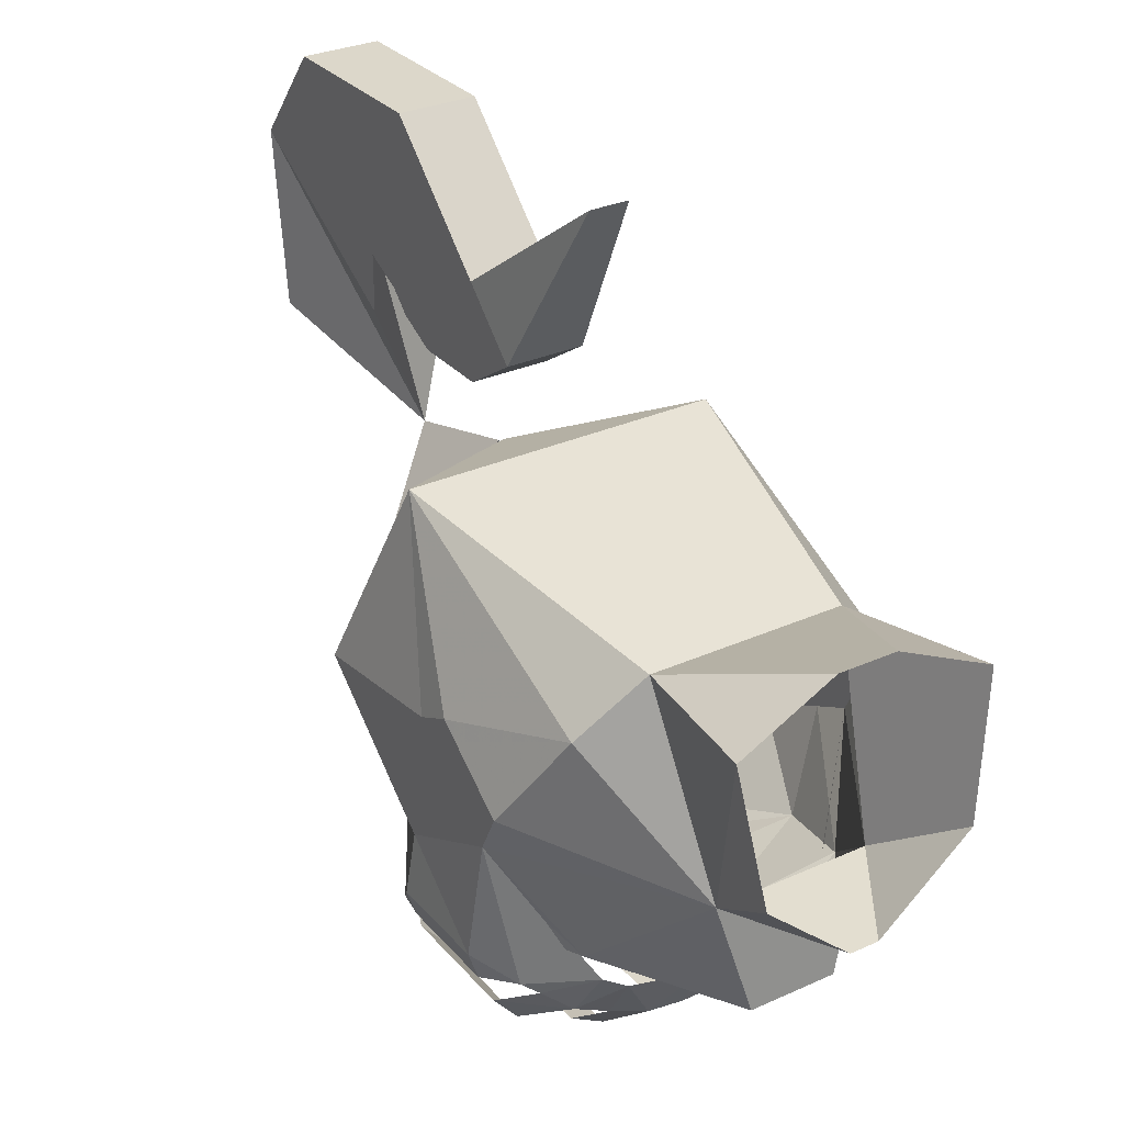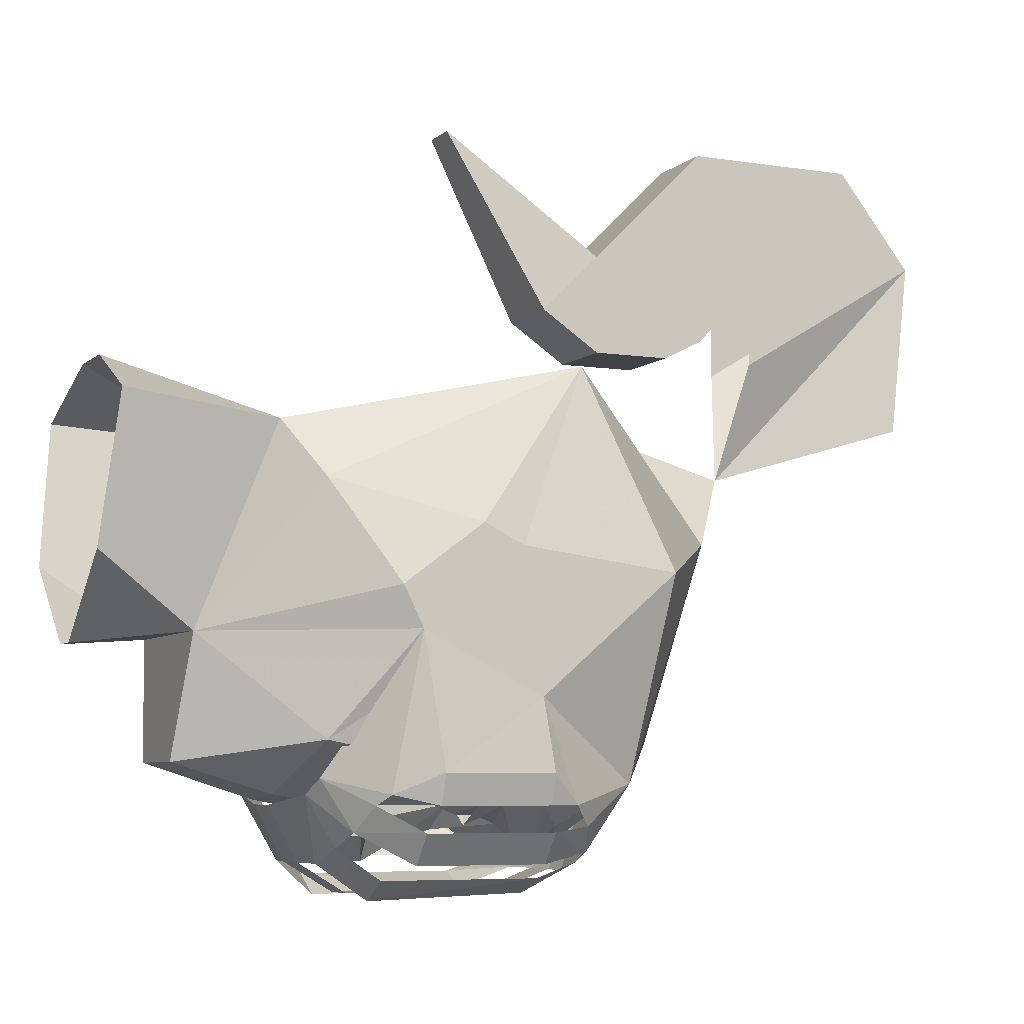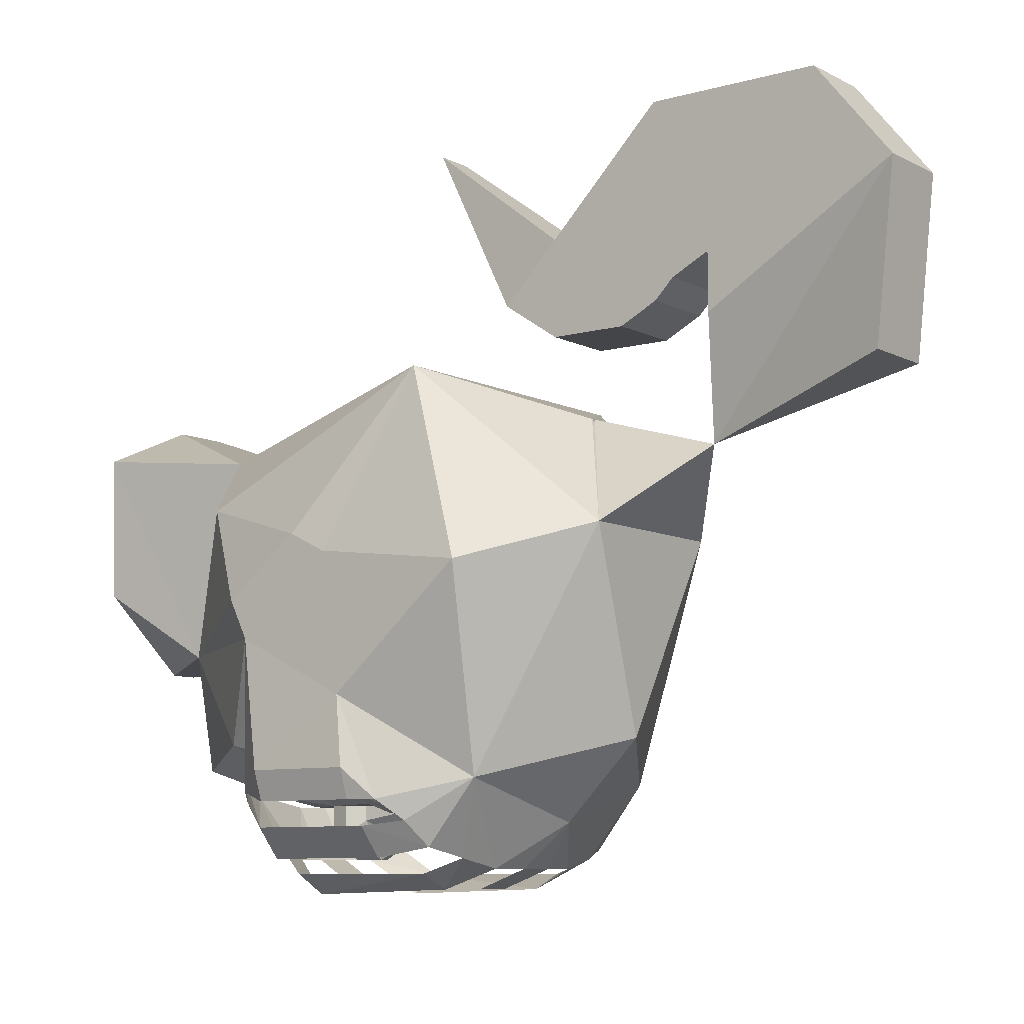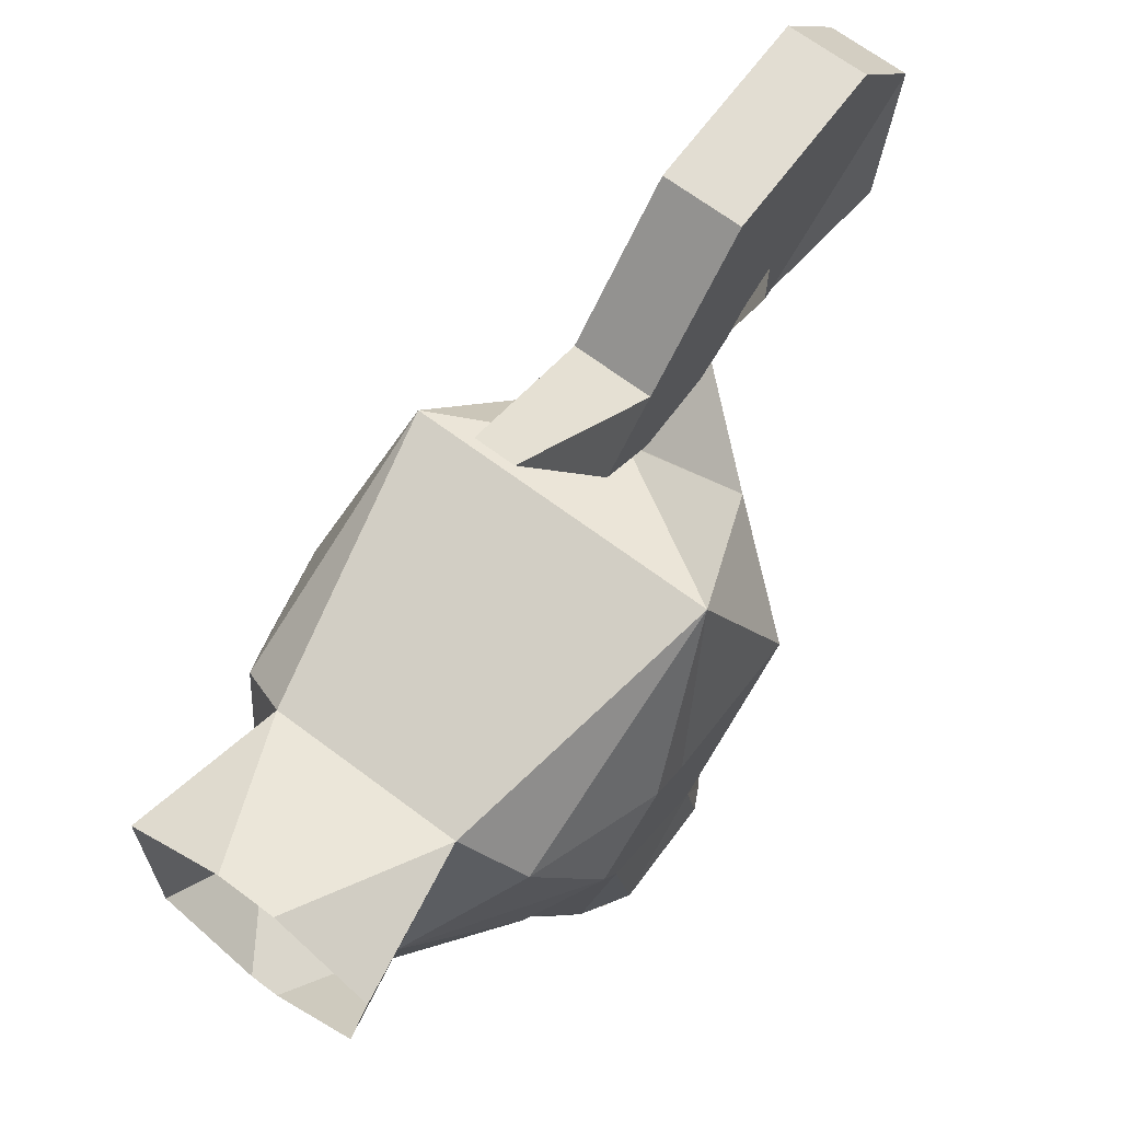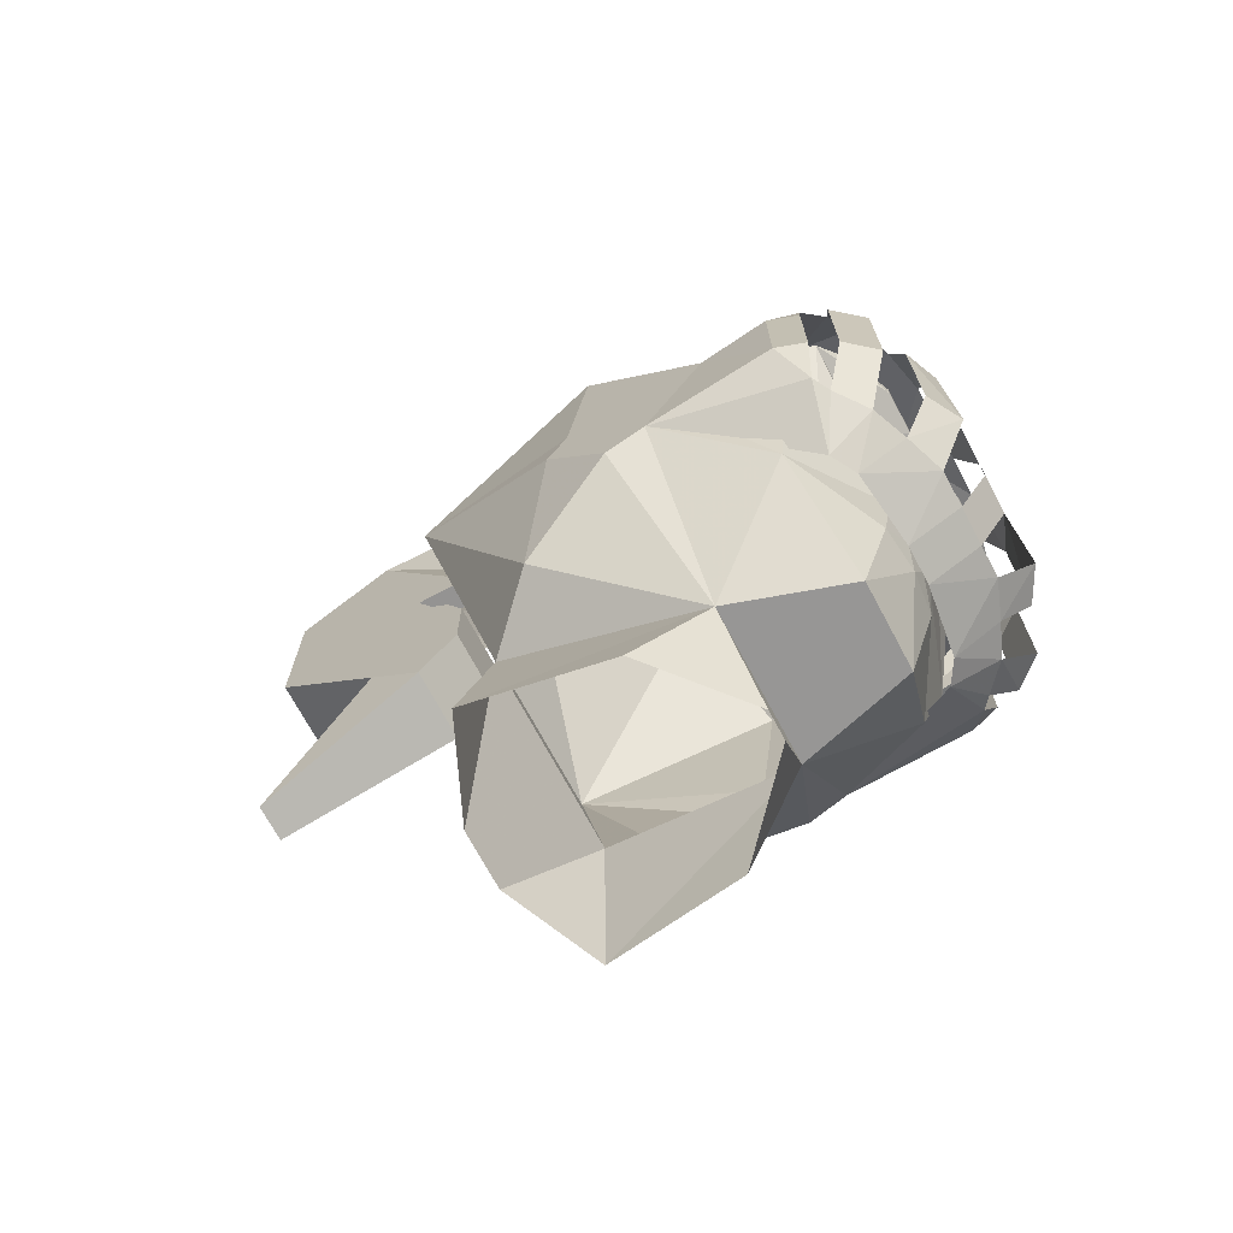
<metadata>
{"format":"obj","ext":"obj","renderer":"f3d","projection":"perspective","resolution":1024,"background":"white","views":[{"elev":30.4,"azim":-33.1,"up":"+Z"},{"elev":-6.4,"azim":65.2,"up":"+Z"},{"elev":-8.7,"azim":126.8,"up":"+Z"},{"elev":68.3,"azim":36.8,"up":"+Z"},{"elev":-70.8,"azim":118.1,"up":"+Y"}]}
</metadata>
<code>
v -0.03125 -0.1172 -0.3438
v 0.03125 -0.1172 -0.3438
v 0.03125 -0.07031 -0.4297
v -0.03125 -0.07031 -0.4297
v -0.08594 -0.0625 -0.4297
v -0.1484 -0.1016 -0.3281
v 0.08594 -0.0625 -0.4297
v 0.1484 -0.1016 -0.3281
v 0.1484 -0.05469 -0.4062
v 0.1719 0.007812 -0.4531
v 0.1172 0.007812 -0.4844
v 0.03125 0.3438 -0.4453
v -0.03125 0.3438 -0.4453
v -0.03125 0.2578 -0.4766
v 0.03125 0.2578 -0.4766
v 0 0.4062 -0.375
v -0.09375 0.3359 -0.4453
v -0.2188 0.3906 -0.3125
v -0.1641 0.3281 -0.4297
v -0.1719 0.2578 -0.4531
v -0.1172 0.2578 -0.4766
v -0.2266 0.3047 -0.4141
v -0.2656 0.2891 -0.375
v -0.2891 0.2344 -0.3828
v -0.25 0.2344 -0.4297
v -0.2969 0.2656 -0.3438
v -0.3125 0.2031 -0.1875
v -0.3203 0.2188 -0.2969
v -0.3047 0.2188 -0.3438
v -0.25 0.2344 -0.3438
v -0.2031 0.2891 -0.3672
v -0.125 0.2969 -0.4062
v 0 0.5312 -0.25
v -0.1406 0.5625 0.0625
v -0.3125 0.4219 0
v -0.3125 0.1406 -0.0625
v -0.3125 0.07812 -0.125
v -0.3203 0.04688 -0.2969
v -0.25 0.04688 -0.2812
v -0.2109 0.1719 -0.3203
v -0.1641 0.1797 -0.3438
v -0.1016 0.2344 -0.3438
v -0.125 0.2734 -0.4062
v -0.2031 0.2734 -0.375
v -0.05469 0.2734 -0.4062
v -0.03125 0.2969 -0.4062
v -0.03906 0.3203 -0.4062
v 0 0.2656 -0.375
v 0.03125 0.2969 -0.4062
v 0.03906 0.3203 -0.4062
v 0.125 0.2969 -0.4062
v 0.2188 0.3906 -0.3125
v 0.09375 0.3359 -0.4453
v 0.1406 0.5625 0.0625
v 0 0.4531 0.25
v -0.25 0.2969 0.3125
v -0.3125 0.1719 0.03125
v -0.3125 0.1094 0.0625
v -0.3125 0.07812 -0.0625
v -0.3125 0.01562 -0.09375
v -0.2188 -0.09375 -0.25
v -0.0625 -0.01562 -0.3438
v -0.125 0.1094 -0.3438
v -0.1719 0.1641 -0.3438
v -0.1172 0.1484 -0.3594
v -0.1094 0.2031 -0.3594
v -0.05469 0.1875 -0.3438
v -0.03125 0.007812 -0.4766
v 0.03125 0.007812 -0.4766
v -0.1719 0.007812 -0.4531
v -0.1172 0.007812 -0.4844
v -0.1484 -0.05469 -0.4062
v -0.2031 -0.04688 -0.3828
v -0.1875 -0.09375 -0.3047
v -0.25 -0.03125 -0.3438
v -0.2734 -0.01562 -0.3281
v -0.3047 0.04688 -0.3438
v -0.2891 0.03125 -0.3828
v -0.25 0.03125 -0.4297
v 0.1172 0.2578 -0.4766
v 0.1719 0.2578 -0.4531
v 0.1641 0.3281 -0.4297
v 0.3125 0.2031 -0.1875
v 0.2969 0.2656 -0.3438
v 0.3047 0.2188 -0.3438
v 0.3203 0.2188 -0.2969
v 0.3203 0.04688 -0.2969
v 0.3125 0.07812 -0.125
v 0.2656 0.2969 -0.375
v 0.2266 0.3125 -0.4141
v 0.25 0.2344 -0.4297
v 0.2891 0.2344 -0.3828
v 0.2891 0.03125 -0.3828
v 0.25 0.03125 -0.4297
v 0.2031 -0.04688 -0.3828
v 0.25 -0.03125 -0.3438
v 0.1875 -0.09375 -0.3047
v 0.2734 -0.01562 -0.3281
v 0.3125 0.01562 -0.09375
v 0.3047 0.04688 -0.3438
v 0.3125 0.07812 -0.0625
v 0.3125 0.1406 -0.0625
v 0.25 0.04688 -0.2812
v 0.2188 -0.09375 -0.25
v 0.125 -0.2656 -0.09375
v 0.3125 -0.01562 -0.03125
v 0.3125 0.1094 0.0625
v 0.3125 0.1719 0.03125
v 0.3125 0.4219 0
v 0.25 0.2344 -0.3438
v 0.2031 0.1719 -0.3203
v 0.1719 0.1641 -0.3438
v 0.125 0.1094 -0.3438
v 0.0625 -0.01562 -0.3438
v 0.07031 -0.125 -0.3281
v 0.07031 -0.2812 -0.2812
v -0.07031 -0.2812 -0.2812
v -0.125 -0.2656 -0.09375
v -0.02344 -0.4219 -0.1094
v 0.02344 -0.4219 -0.1094
v 0.1719 -0.4219 0.01562
v 0.2031 -0.3984 0.2422
v 0.1562 -0.1484 0.2188
v 0.25 -0.1094 0.125
v 0.25 0.2969 0.3125
v -0.2031 -0.3984 0.2422
v -0.1641 -0.4219 0.01562
v -0.1562 -0.1484 0.2188
v -0.04688 -0.3906 0.3125
v 0.04688 -0.3906 0.3125
v -0.07031 -0.125 -0.3281
v -0.3125 -0.01562 -0.03125
v -0.25 -0.1094 0.125
v 0 -0.1328 -0.3359
v -0.02344 -0.08594 -0.3438
v 0.05469 0.2734 -0.4062
v 0.125 0.2734 -0.4062
v 0.2031 0.2734 -0.375
v 0.2031 0.2891 -0.3672
v 0.1016 0.2344 -0.3438
v 0.1641 0.1797 -0.3438
v 0.1094 0.2031 -0.3594
v 0.1172 0.1484 -0.3594
v 0.04688 0.1719 -0.3438
v 0.03125 0.1719 -0.3438
v 0.04688 0.03906 -0.3438
v 0.07031 0.01562 -0.3438
v 0.0625 -0.01562 -0.3672
v 0.03125 -0.01562 -0.3438
v 0.02344 -0.08594 -0.3438
v -0.03125 -0.01562 -0.3438
v -0.05469 -0.01562 -0.3672
v -0.07031 0.01562 -0.3672
v -0.07031 0.01562 -0.3438
v -0.04688 0.03906 -0.3438
v -0.03125 0.1719 -0.3438
v -0.04688 0.1719 -0.3438
v 0.05469 0.1875 -0.3438
v 0.09375 0.1719 -0.375
v 0 0.1562 -0.3828
v 0 0.08594 -0.4062
v 0.04688 0.03906 -0.3672
v 0.07031 0.01562 -0.3672
v 0.0625 -0.01562 -0.3906
v 0.007812 -0.01562 -0.4062
v 0.02344 0 -0.4297
v -0.007812 -0.01562 -0.4062
v -0.007812 -0.01562 -0.3828
v 0.007812 -0.01562 -0.3828
v -0.09375 0.1719 -0.375
v -0.1016 0.1875 -0.3594
v -0.1172 0.1875 -0.3594
v -0.125 0.1797 -0.3594
v -0.125 0.1641 -0.3594
v -0.1172 0.1562 -0.3594
v -0.1016 0.1562 -0.3594
v -0.09375 0.1641 -0.3594
v -0.09375 0.1797 -0.3594
v -0.1016 0.1953 -0.3594
v -0.1172 0.1953 -0.3594
v -0.1328 0.1797 -0.3594
v -0.1328 0.1641 -0.3594
v -0.1016 0.1484 -0.3594
v -0.08594 0.1641 -0.3594
v -0.08594 0.1797 -0.3594
v 0.08594 0.1797 -0.3594
v 0.08594 0.1641 -0.3594
v 0.1016 0.1484 -0.3594
v 0.1328 0.1641 -0.3594
v 0.1328 0.1797 -0.3594
v 0.1172 0.1953 -0.3594
v 0.1016 0.1953 -0.3594
v 0.09375 0.1797 -0.3594
v 0.09375 0.1641 -0.3594
v 0.1016 0.1562 -0.3594
v 0.1172 0.1562 -0.3594
v 0.125 0.1641 -0.3594
v 0.125 0.1797 -0.3594
v 0.1172 0.1875 -0.3594
v 0.1016 0.1875 -0.3594
v -0.0625 -0.01562 -0.3906
v -0.07031 0.01562 -0.3906
v -0.007812 0.03906 -0.4297
v -0.04688 0.03906 -0.3672
v -0.02344 0 -0.4297
v 0.007812 0.03906 -0.4297
v 0.07031 0.01562 -0.3906
v -0.007812 0.6719 0.1875
v -0.07031 0.9844 0.2812
v -0.07031 1.016 0.5625
v -0.07031 0.7031 0.375
v -0.07031 0.7031 0.4688
v -0.07031 0.8906 0.7188
v -0.07031 0.6094 0.7188
v -0.07031 0.6406 0.4375
v 0.05469 0.7031 0.4688
v 0.05469 0.6406 0.4375
v 0.05469 0.6094 0.7188
v 0.05469 0.8906 0.7188
v 0.05469 1.016 0.5625
v 0.05469 0.7031 0.375
v 0.05469 0.9844 0.2812
v -0.07031 0.4844 0.5938
v -0.07031 0.6094 0.4062
v 0.05469 0.6094 0.4062
v 0.05469 0.4844 0.5938
v -0.07031 0.4219 0.5312
v -0.07031 0.5469 0.375
v 0.05469 0.5469 0.375
v 0.05469 0.4219 0.5312
v 0.02344 0.1719 0.7188
v -0.03906 0.1719 0.7188
v -0.07031 0.3281 0.4375
v -0.07031 0.4219 0.375
v 0.05469 0.4219 0.375
v 0.05469 0.3281 0.4375
v -0.007812 0.4531 0.25
f 1 2 3
f 1 3 4
f 1 4 5
f 1 5 6
f 1 6 5
f 1 5 4
f 1 4 2
f 2 4 3
f 2 3 7
f 2 7 3
f 7 2 8
f 7 8 9
f 7 9 10
f 7 10 11
f 7 11 9
f 7 9 8
f 7 8 2
f 12 13 14
f 12 14 15
f 12 15 13
f 12 13 16
f 12 16 13
f 13 16 17
f 13 17 16
f 16 17 18
f 16 18 17
f 17 18 19
f 17 19 20
f 17 20 21
f 17 21 19
f 17 19 18
f 18 19 22
f 18 22 19
f 22 18 23
f 22 23 24
f 22 24 25
f 22 25 23
f 22 23 18
f 18 23 26
f 18 26 23
f 26 18 27
f 26 27 28
f 26 28 29
f 26 29 27
f 26 27 18
f 18 27 30
f 18 30 31
f 18 31 32
f 18 32 16
f 18 16 33
f 18 33 34
f 18 34 35
f 18 35 27
f 27 35 36
f 27 36 37
f 27 37 38
f 27 38 28
f 27 28 38
f 27 38 37
f 27 37 39
f 27 39 40
f 27 40 30
f 30 40 41
f 30 41 42
f 30 42 43
f 30 43 44
f 30 44 31
f 31 44 43
f 31 43 32
f 32 43 45
f 32 45 46
f 32 46 47
f 32 47 16
f 16 47 46
f 16 46 48
f 16 48 49
f 16 49 50
f 16 50 51
f 16 51 52
f 16 52 53
f 16 53 52
f 16 52 33
f 33 52 54
f 33 54 34
f 34 54 55
f 34 55 56
f 34 56 35
f 35 56 57
f 35 57 36
f 36 57 58
f 36 58 59
f 36 59 37
f 37 59 60
f 37 60 38
f 37 38 60
f 37 60 61
f 37 61 39
f 39 61 62
f 39 62 63
f 39 63 64
f 39 64 40
f 40 64 41
f 41 64 65
f 41 65 66
f 41 66 42
f 42 66 67
f 42 67 48
f 42 48 45
f 42 45 43
f 68 69 15
f 68 15 14
f 68 14 69
f 68 69 3
f 68 3 4
f 68 4 69
f 69 4 3
f 70 71 21
f 70 21 20
f 70 20 71
f 70 71 5
f 70 5 72
f 70 72 71
f 71 72 5
f 5 72 6
f 5 6 72
f 72 6 73
f 72 73 6
f 6 73 74
f 6 74 73
f 73 74 75
f 73 75 74
f 74 75 76
f 74 76 60
f 74 60 76
f 74 76 75
f 29 28 38
f 29 38 77
f 29 77 28
f 29 28 27
f 60 76 77
f 60 77 38
f 60 38 76
f 76 38 77
f 77 38 28
f 25 24 78
f 25 78 79
f 25 79 24
f 25 24 23
f 75 73 79
f 75 79 78
f 75 78 73
f 73 78 79
f 79 78 24
f 80 81 82
f 80 82 53
f 80 53 81
f 80 81 10
f 80 10 11
f 80 11 81
f 81 11 10
f 83 84 85
f 83 85 86
f 83 86 87
f 83 87 88
f 83 88 87
f 83 87 86
f 83 86 84
f 83 84 52
f 83 52 84
f 84 52 89
f 84 89 52
f 52 89 90
f 52 90 89
f 89 90 91
f 89 91 92
f 89 92 90
f 90 92 91
f 91 92 93
f 91 93 94
f 91 94 92
f 92 94 93
f 93 94 95
f 93 95 96
f 93 96 94
f 94 96 95
f 95 96 97
f 95 97 96
f 96 97 98
f 96 98 97
f 97 98 99
f 97 99 98
f 98 99 87
f 98 87 100
f 98 100 99
f 99 100 87
f 99 87 88
f 99 88 87
f 88 99 101
f 88 101 102
f 88 102 83
f 88 83 103
f 88 103 104
f 88 104 99
f 99 104 105
f 99 105 106
f 99 106 101
f 101 106 107
f 101 107 102
f 102 107 108
f 102 108 109
f 102 109 83
f 83 109 52
f 83 52 110
f 83 110 111
f 83 111 103
f 103 111 112
f 103 112 113
f 103 113 114
f 103 114 104
f 104 114 115
f 104 115 116
f 104 116 105
f 105 116 117
f 105 117 118
f 105 118 119
f 105 119 120
f 105 120 121
f 105 121 122
f 105 122 123
f 105 123 124
f 105 124 106
f 106 124 107
f 107 124 125
f 107 125 108
f 108 125 109
f 109 125 54
f 109 54 52
f 100 87 86
f 100 86 85
f 100 85 87
f 87 85 86
f 86 85 84
f 12 53 16
f 12 16 53
f 82 90 52
f 82 52 53
f 82 53 52
f 82 52 90
f 8 95 9
f 8 9 95
f 8 95 97
f 8 97 95
f 15 14 13
f 14 15 69
f 21 20 19
f 20 21 71
f 53 82 81
f 11 10 9
f 118 126 127
f 118 127 119
f 118 128 126
f 126 128 129
f 129 128 123
f 129 123 130
f 130 123 122
f 117 131 61
f 117 61 118
f 118 61 60
f 118 60 132
f 118 132 133
f 118 133 128
f 128 133 56
f 128 56 125
f 128 125 123
f 123 125 124
f 117 134 131
f 131 134 135
f 131 135 62
f 131 62 61
f 115 134 116
f 116 134 117
f 50 49 136
f 50 136 137
f 50 137 51
f 51 137 138
f 51 138 139
f 51 139 52
f 52 139 110
f 110 139 138
f 110 138 137
f 110 137 140
f 110 140 141
f 110 141 111
f 111 141 112
f 112 141 142
f 112 142 143
f 112 143 113
f 113 143 144
f 113 144 145
f 113 145 146
f 113 146 147
f 113 147 114
f 114 147 148
f 114 148 149
f 114 149 150
f 114 150 115
f 115 150 134
f 134 150 135
f 135 150 149
f 135 149 151
f 135 151 62
f 62 151 152
f 62 152 153
f 62 153 154
f 62 154 63
f 63 154 155
f 63 155 156
f 63 156 157
f 63 157 65
f 63 65 64
f 48 46 45
f 48 136 49
f 136 48 140
f 136 140 137
f 158 144 143
f 158 143 142
f 158 142 140
f 158 140 48
f 158 48 145
f 158 145 144
f 158 144 159
f 158 159 142
f 142 159 141
f 142 141 140
f 66 65 157
f 66 157 67
f 67 157 156
f 67 156 48
f 48 156 160
f 48 160 145
f 145 160 161
f 145 161 162
f 145 162 146
f 146 162 163
f 146 163 147
f 147 163 148
f 148 163 164
f 148 164 165
f 165 164 166
f 165 166 167
f 165 167 168
f 165 168 169
f 169 168 151
f 169 151 149
f 66 41 170
f 66 170 67
f 67 170 157
f 41 64 170
f 159 112 141
f 171 172 173
f 171 173 174
f 171 174 175
f 171 175 176
f 171 176 177
f 171 177 178
f 179 180 181
f 179 181 182
f 179 182 65
f 179 65 183
f 179 183 184
f 179 184 185
f 186 187 188
f 186 188 143
f 186 143 189
f 186 189 190
f 186 190 191
f 186 191 192
f 193 194 195
f 193 195 196
f 193 196 197
f 193 197 198
f 193 198 199
f 193 199 200
f 152 167 201
f 152 201 153
f 153 201 202
f 153 202 203
f 153 203 204
f 153 204 154
f 154 204 155
f 155 204 156
f 156 204 161
f 156 161 160
f 167 166 205
f 167 205 201
f 201 205 202
f 202 205 203
f 203 205 206
f 203 206 161
f 203 161 204
f 205 166 206
f 206 166 207
f 206 207 162
f 206 162 161
f 163 207 164
f 164 207 166
f 162 207 163
f 55 125 56
f 125 55 54
f 56 58 57
f 58 56 133
f 58 133 132
f 58 132 59
f 59 132 60
f 208 208 209
f 208 209 210
f 208 210 211
f 211 210 212
f 212 210 213
f 212 213 214
f 212 214 215
f 212 215 216
f 216 215 217
f 216 217 218
f 216 218 219
f 216 219 220
f 216 220 221
f 221 220 208
f 208 220 222
f 208 222 208
f 208 208 209
f 209 208 222
f 209 222 220
f 209 220 210
f 210 220 219
f 210 219 213
f 213 219 218
f 213 218 214
f 214 218 223
f 214 223 215
f 215 223 224
f 215 224 217
f 217 224 225
f 217 225 226
f 217 226 218
f 218 226 223
f 223 226 227
f 223 227 224
f 224 227 228
f 224 228 225
f 225 228 229
f 225 229 230
f 225 230 226
f 226 230 227
f 227 230 231
f 227 231 232
f 227 232 233
f 227 233 234
f 227 234 228
f 228 234 229
f 229 234 235
f 229 235 230
f 230 235 236
f 230 236 231
f 231 236 232
f 232 236 233
f 233 236 235
f 233 235 234
f 54 237 208
f 54 208 34
f 34 208 237

</code>
